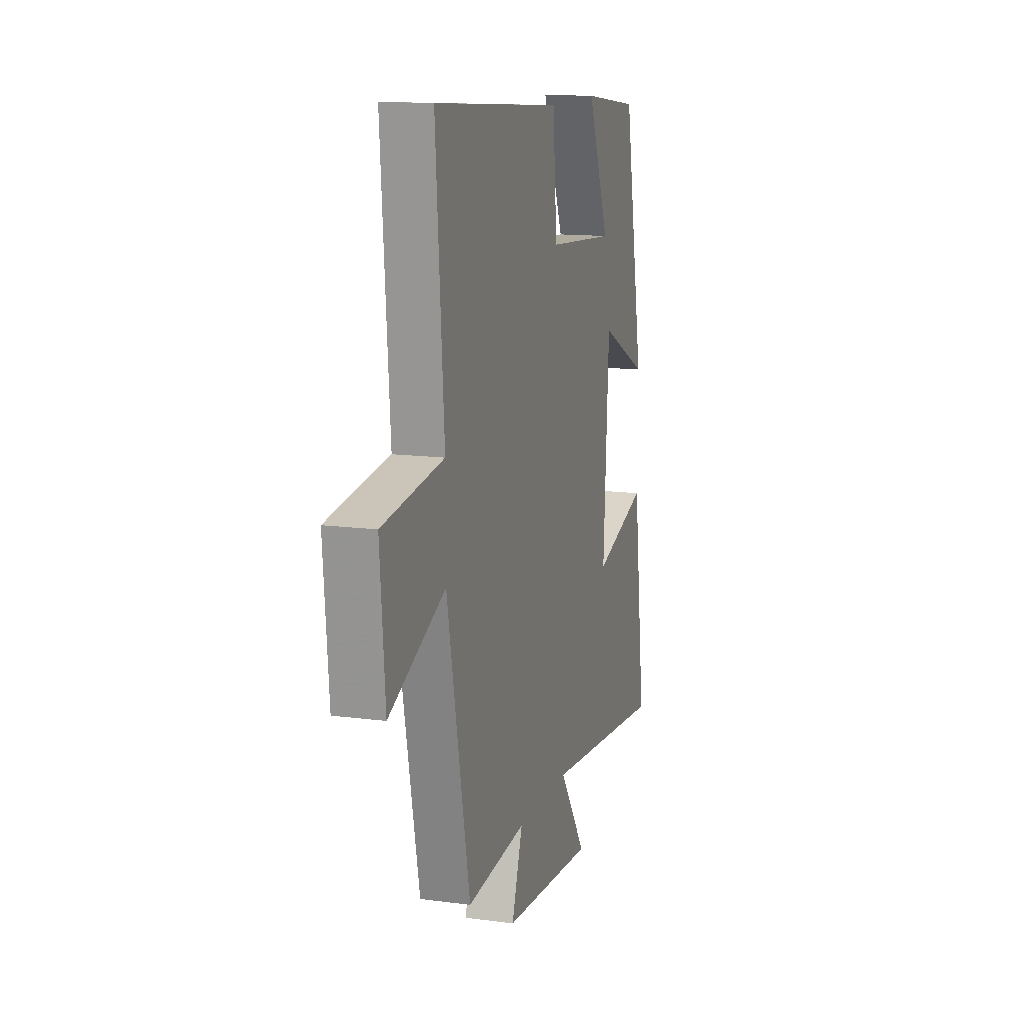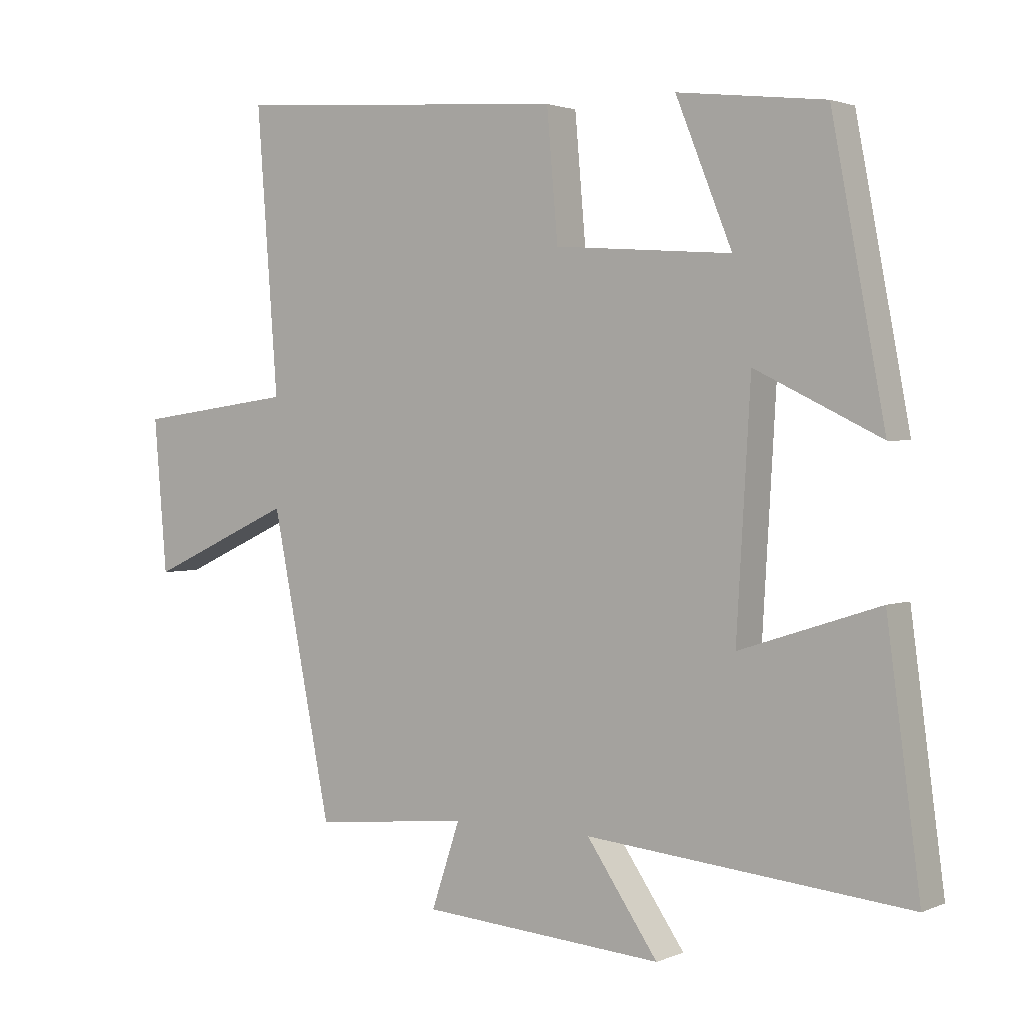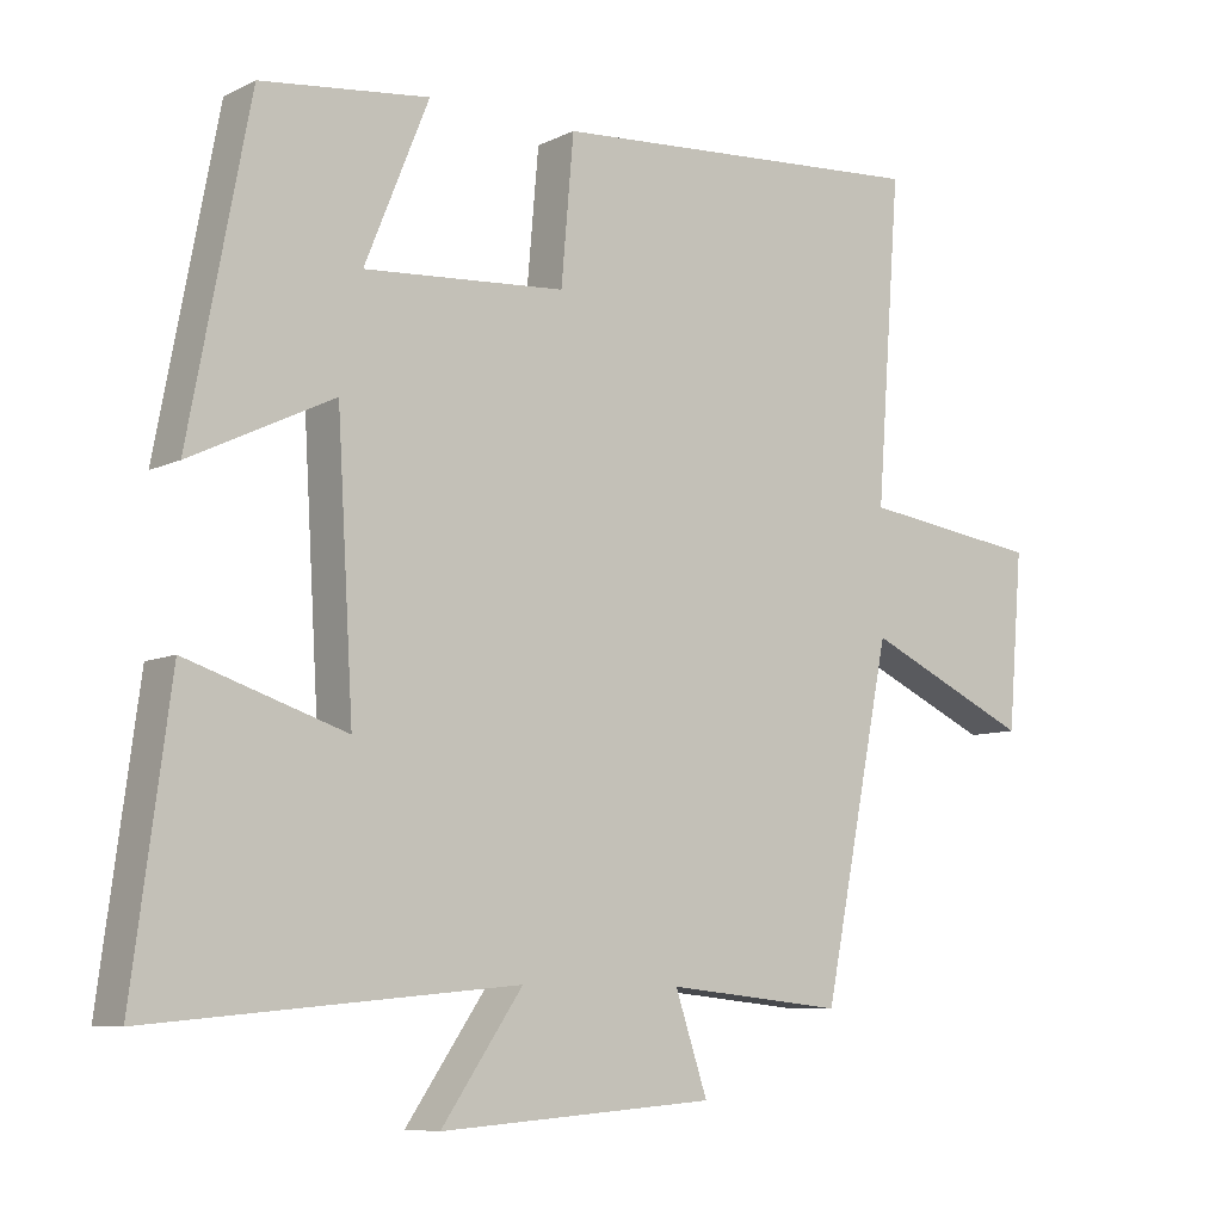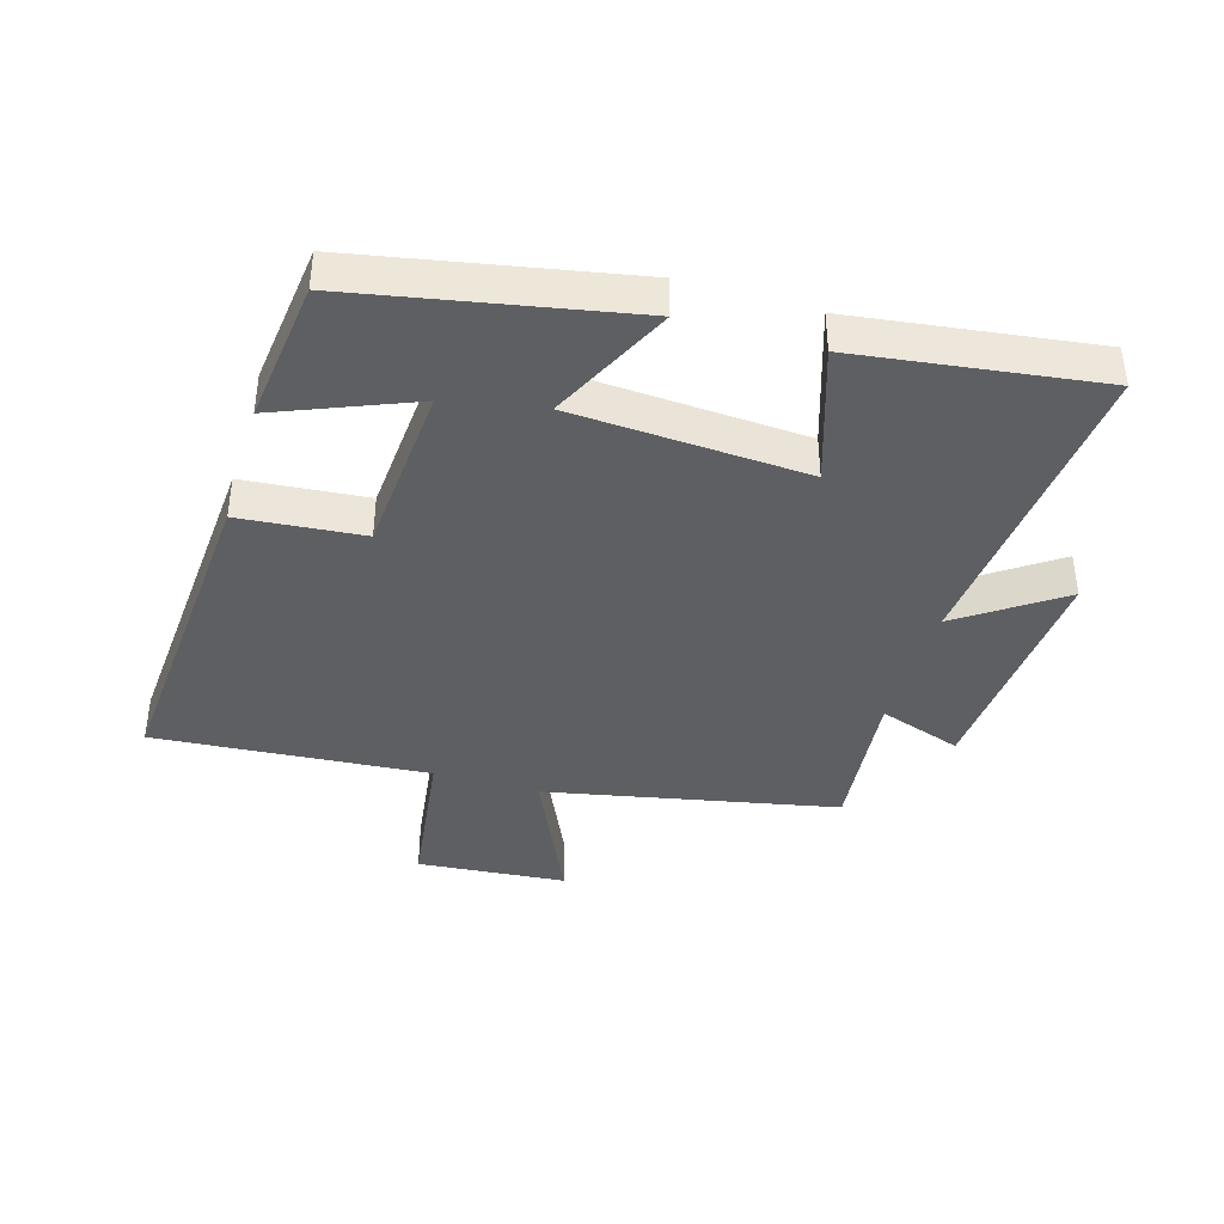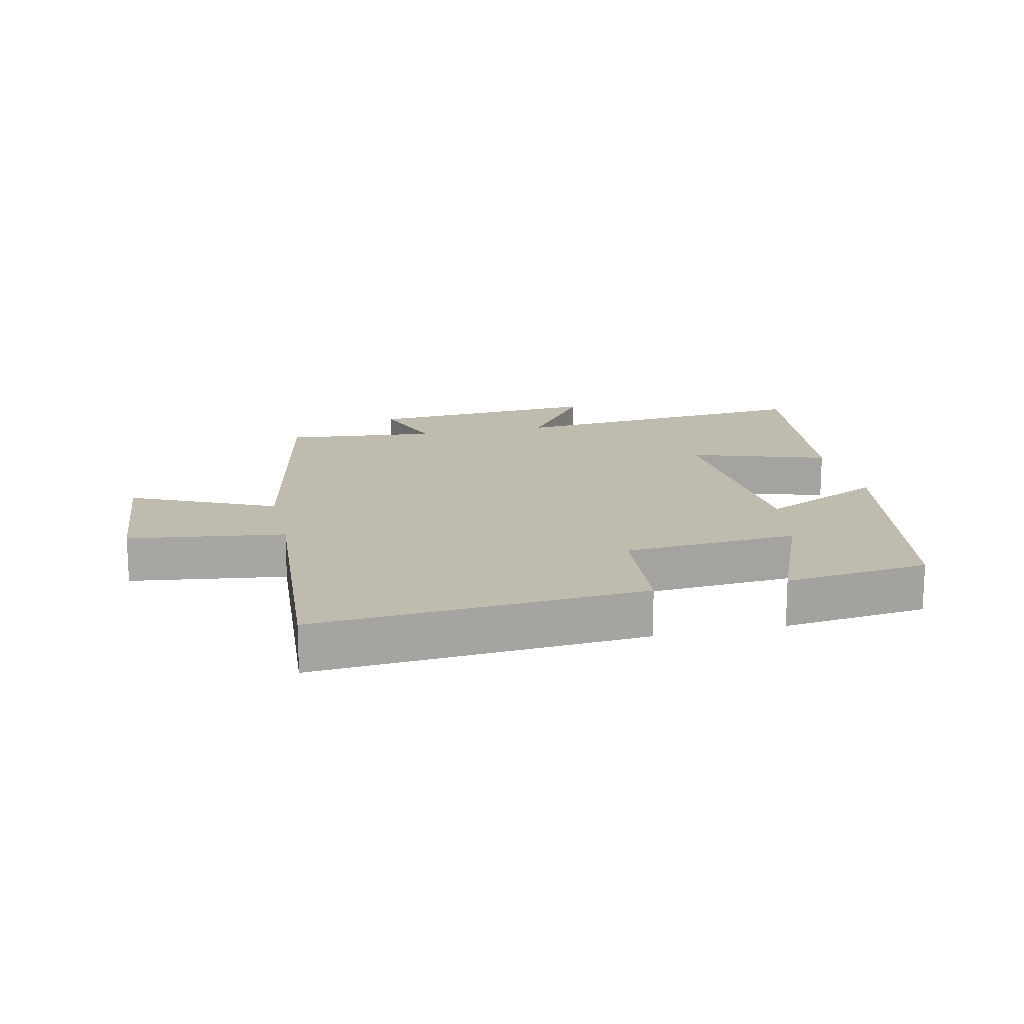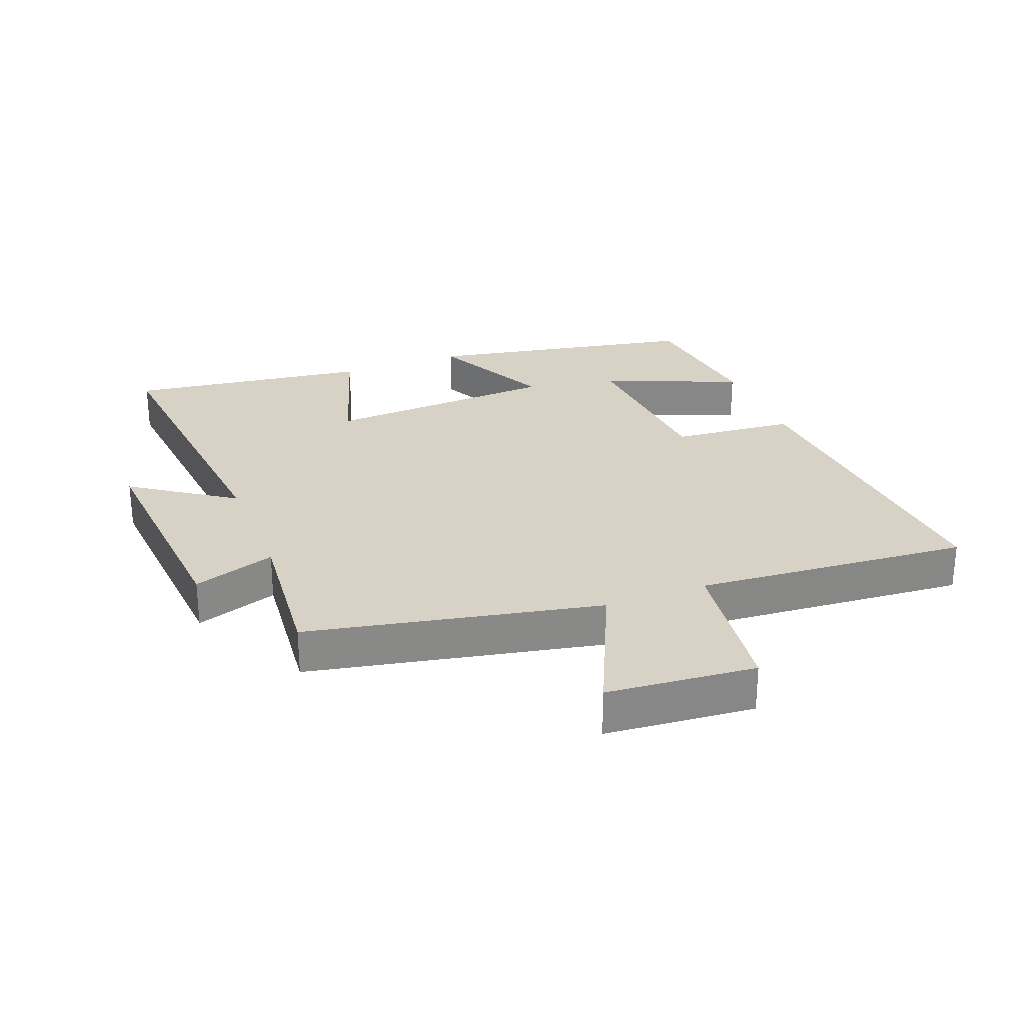
<metadata>
{"format":"obj","ext":"obj","renderer":"f3d","projection":"perspective","resolution":1024,"background":"white","views":[{"elev":13.5,"azim":-73.3,"up":"+Z"},{"elev":2.1,"azim":34.9,"up":"+Z"},{"elev":-8.3,"azim":142.4,"up":"+Z"},{"elev":-40.1,"azim":73.5,"up":"+Y"},{"elev":16.1,"azim":-12.7,"up":"+Y"},{"elev":27.4,"azim":-111.2,"up":"+Y"}]}
</metadata>
<code>
v -0.533 0.07 0.537
v -0.014 0.07 0.5
v 0.003 0.07 0.305
v 0.277 0.07 0.285
v 0.19 0.07 0.5
v 0.418 0.07 0.473
v 0.5 0.07 0.042
v 0.306 0.07 0.136
v 0.284 0.07 -0.234
v 0.5 0.07 -0.164
v 0.551 0.07 -0.547
v 0.054 0.07 -0.5
v 0.164 0.07 -0.659
v -0.21 0.07 -0.631
v -0.166 0.07 -0.5
v -0.407 0.07 -0.524
v -0.5 0.07 -0.063
v -0.725 0.07 -0.166
v -0.745 0.07 0.07
v -0.5 0.07 0.103
v -0.533 0 0.537
v -0.014 0 0.5
v 0.003 0 0.305
v 0.277 0 0.285
v 0.19 0 0.5
v 0.418 0 0.473
v 0.5 0 0.042
v 0.306 0 0.136
v 0.284 0 -0.234
v 0.5 0 -0.164
v 0.551 0 -0.547
v 0.054 0 -0.5
v 0.164 0 -0.659
v -0.21 0 -0.631
v -0.166 0 -0.5
v -0.407 0 -0.524
v -0.5 0 -0.063
v -0.725 0 -0.166
v -0.745 0 0.07
v -0.5 0 0.103
f 17 18 19 20
f 15 16 17 20
f 1 2 3
f 20 1 3
f 15 20 3
f 12 13 14 15
f 12 15 3 4
f 9 10 11 12
f 8 9 12 4
f 7 8 4
f 4 5 6 7
f 40 39 38 37
f 40 37 36 35
f 23 22 21
f 23 21 40
f 23 40 35
f 35 34 33 32
f 24 23 35 32
f 32 31 30 29
f 24 32 29 28
f 24 28 27
f 27 26 25 24
f 1 21 22 2
f 2 22 23 3
f 3 23 24 4
f 4 24 25 5
f 5 25 26 6
f 6 26 27 7
f 7 27 28 8
f 8 28 29 9
f 9 29 30 10
f 10 30 31 11
f 11 31 32 12
f 12 32 33 13
f 13 33 34 14
f 14 34 35 15
f 15 35 36 16
f 16 36 37 17
f 17 37 38 18
f 18 38 39 19
f 19 39 40 20
f 20 40 21 1

</code>
